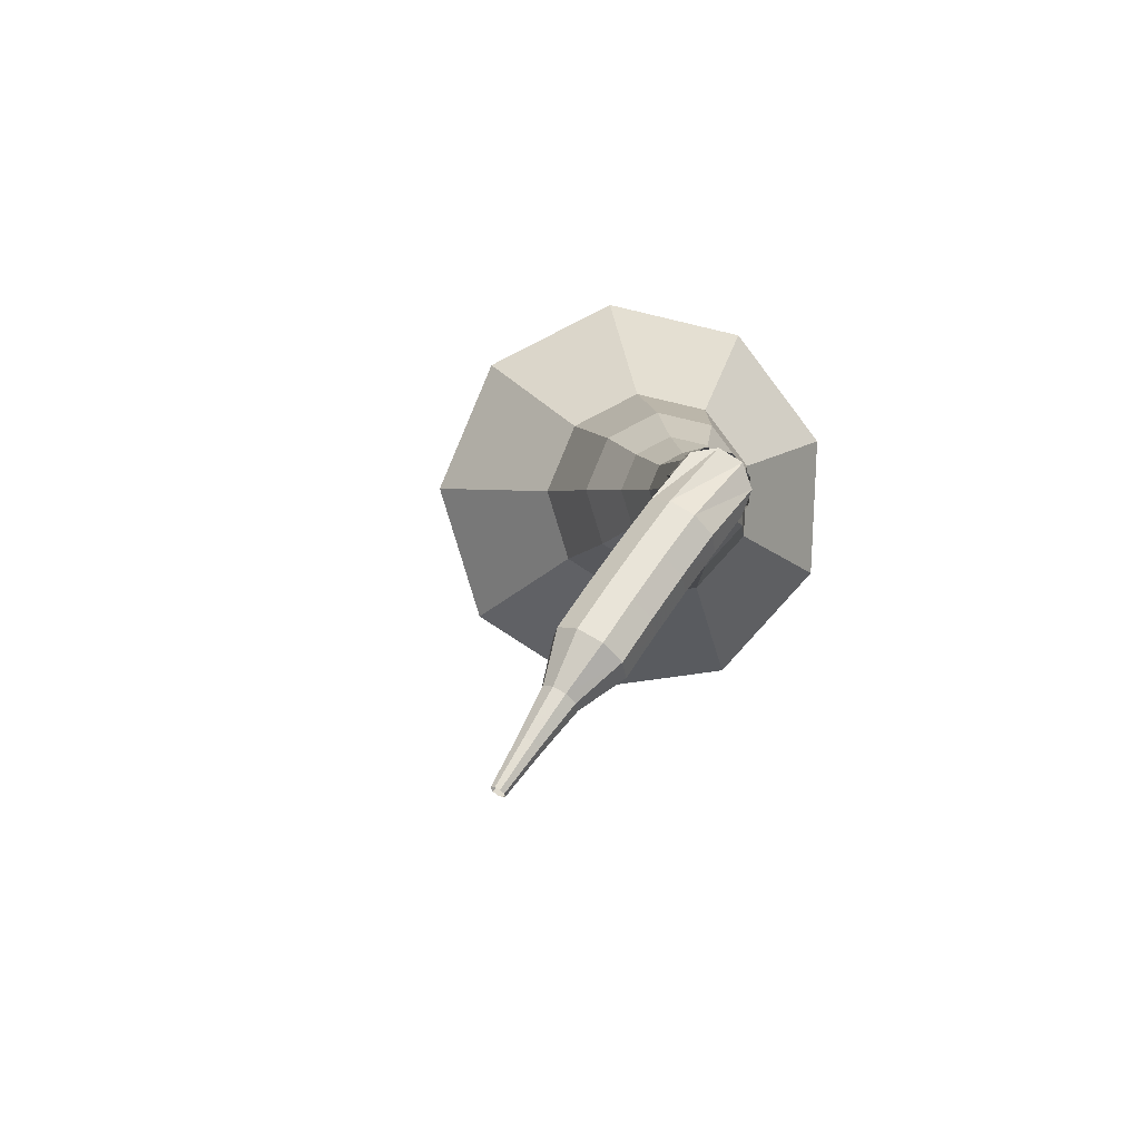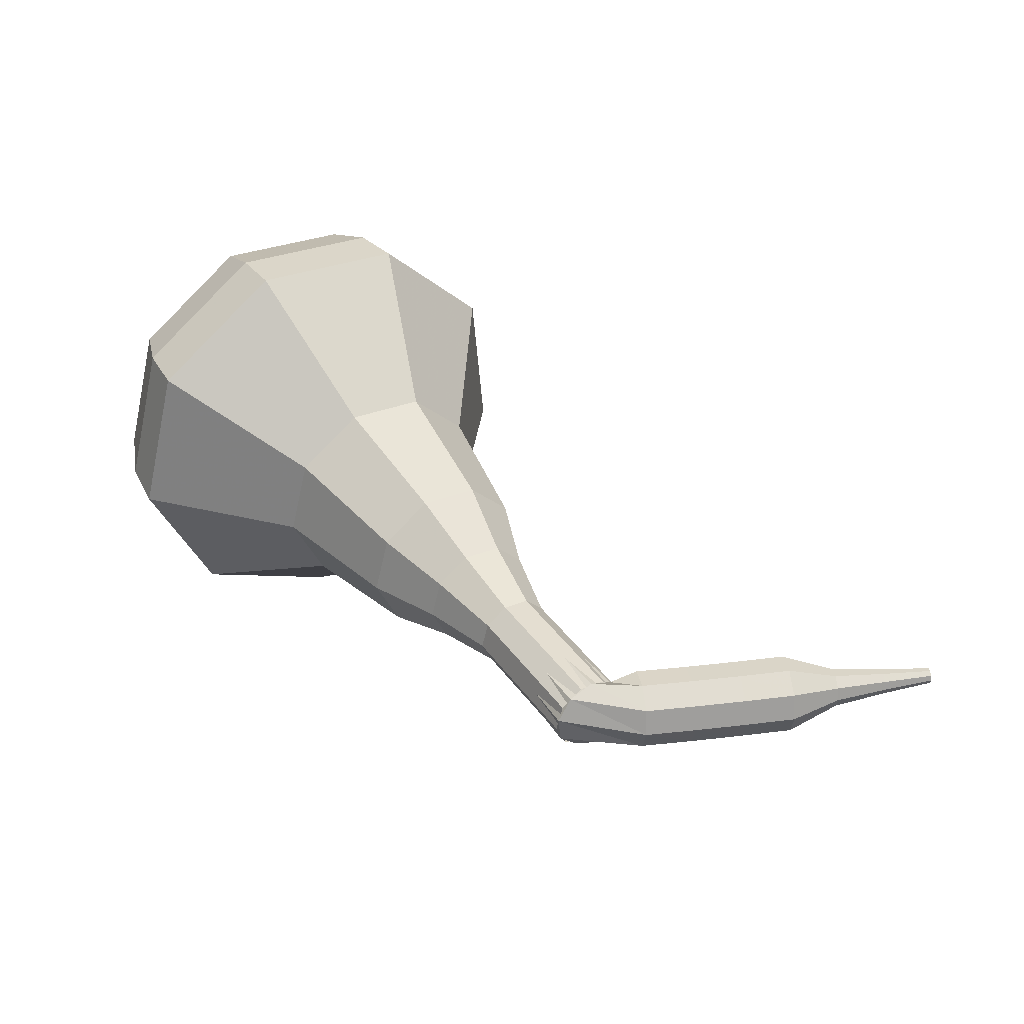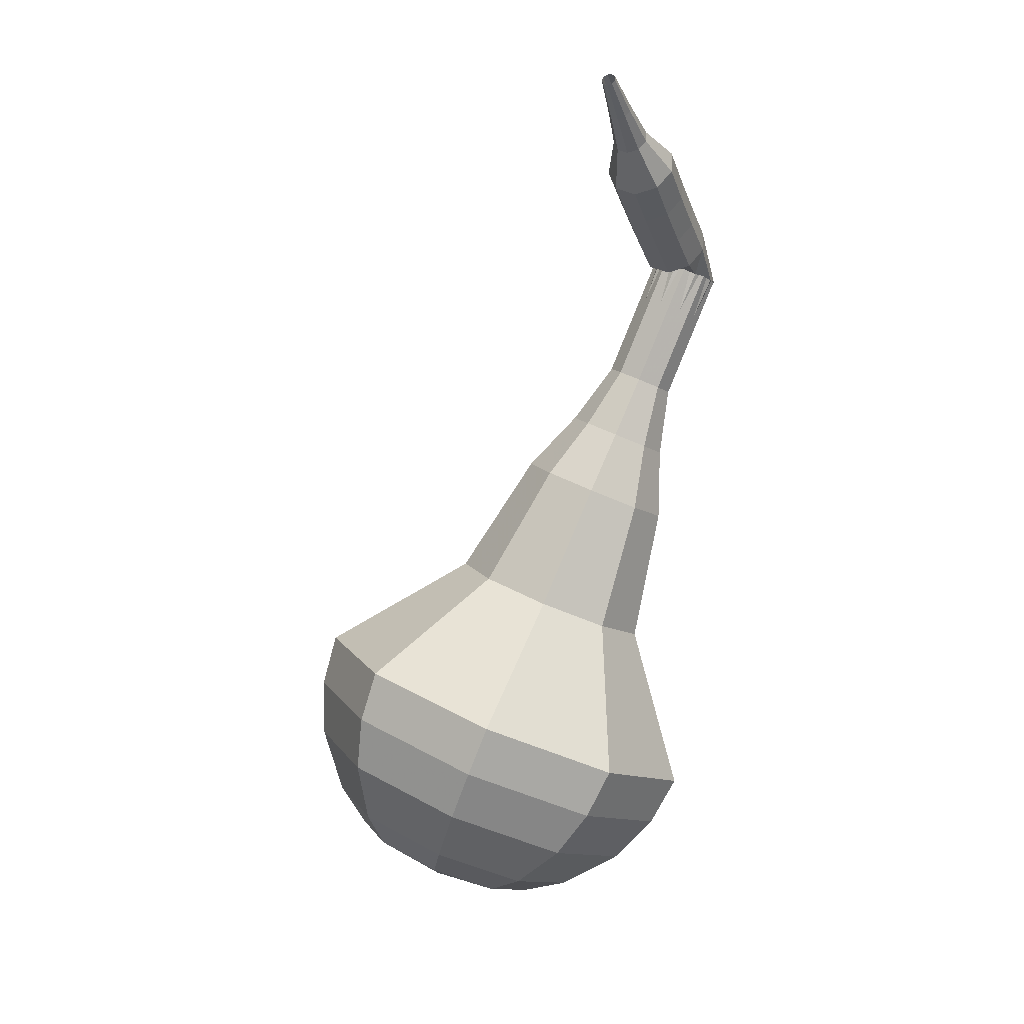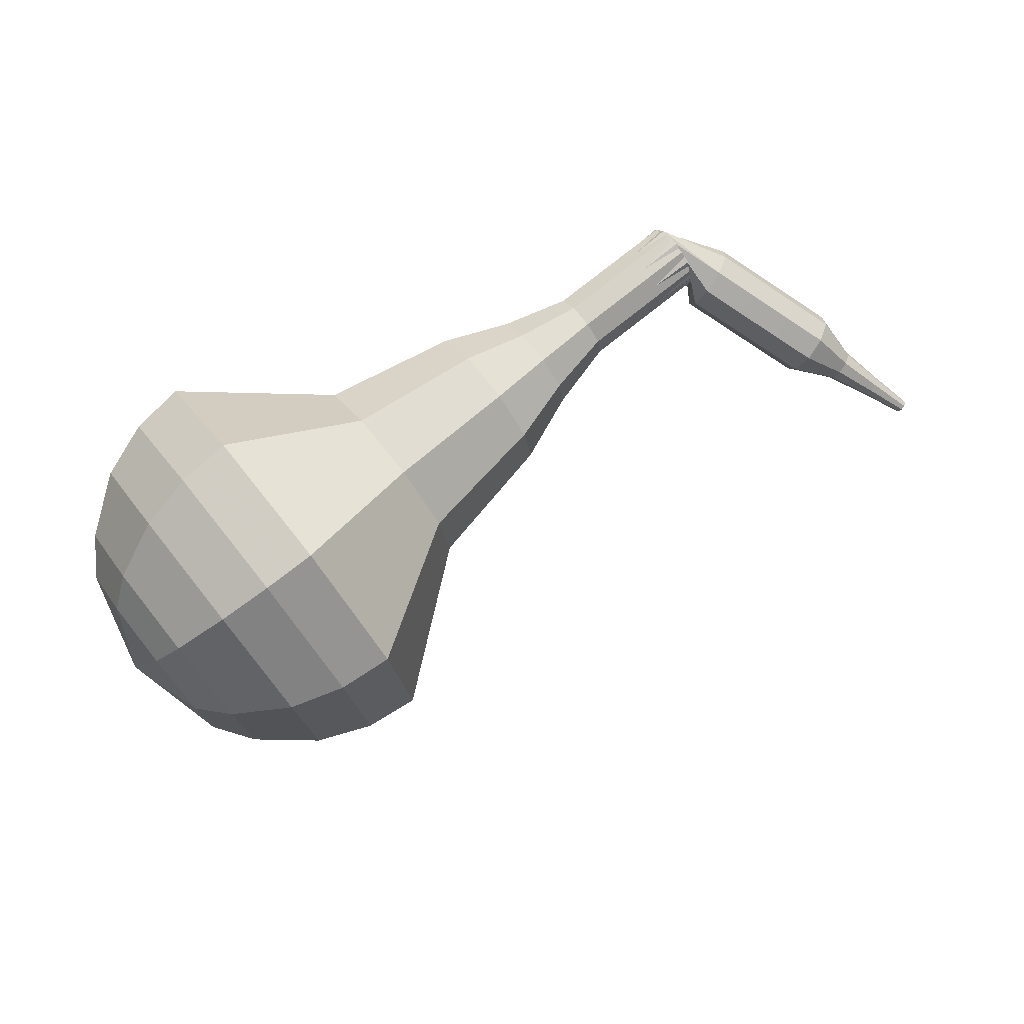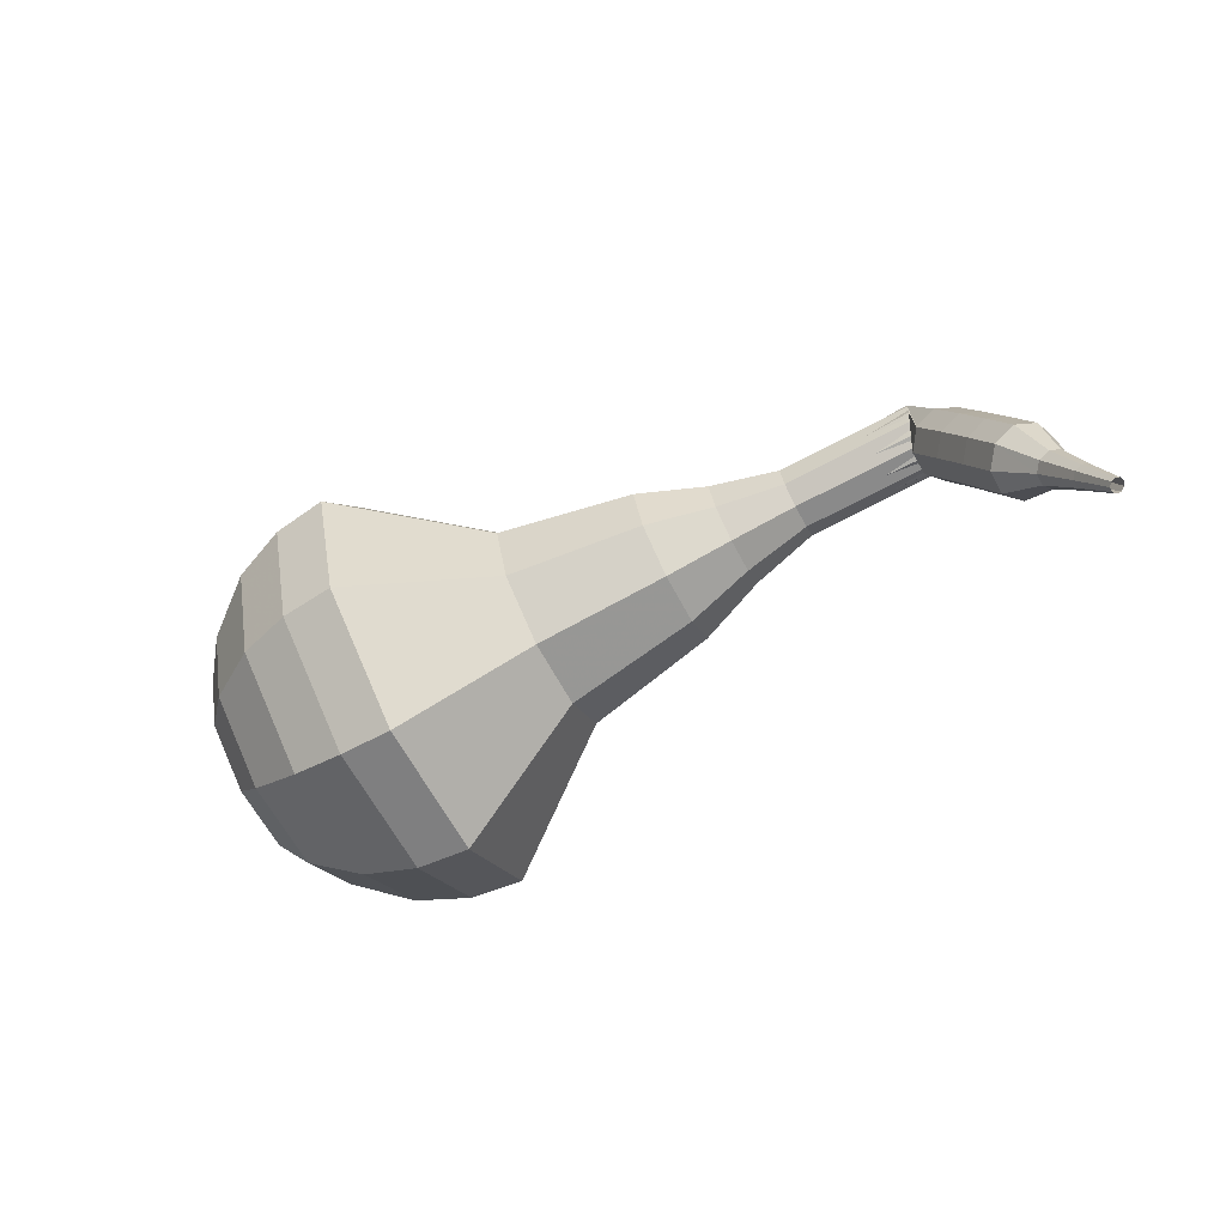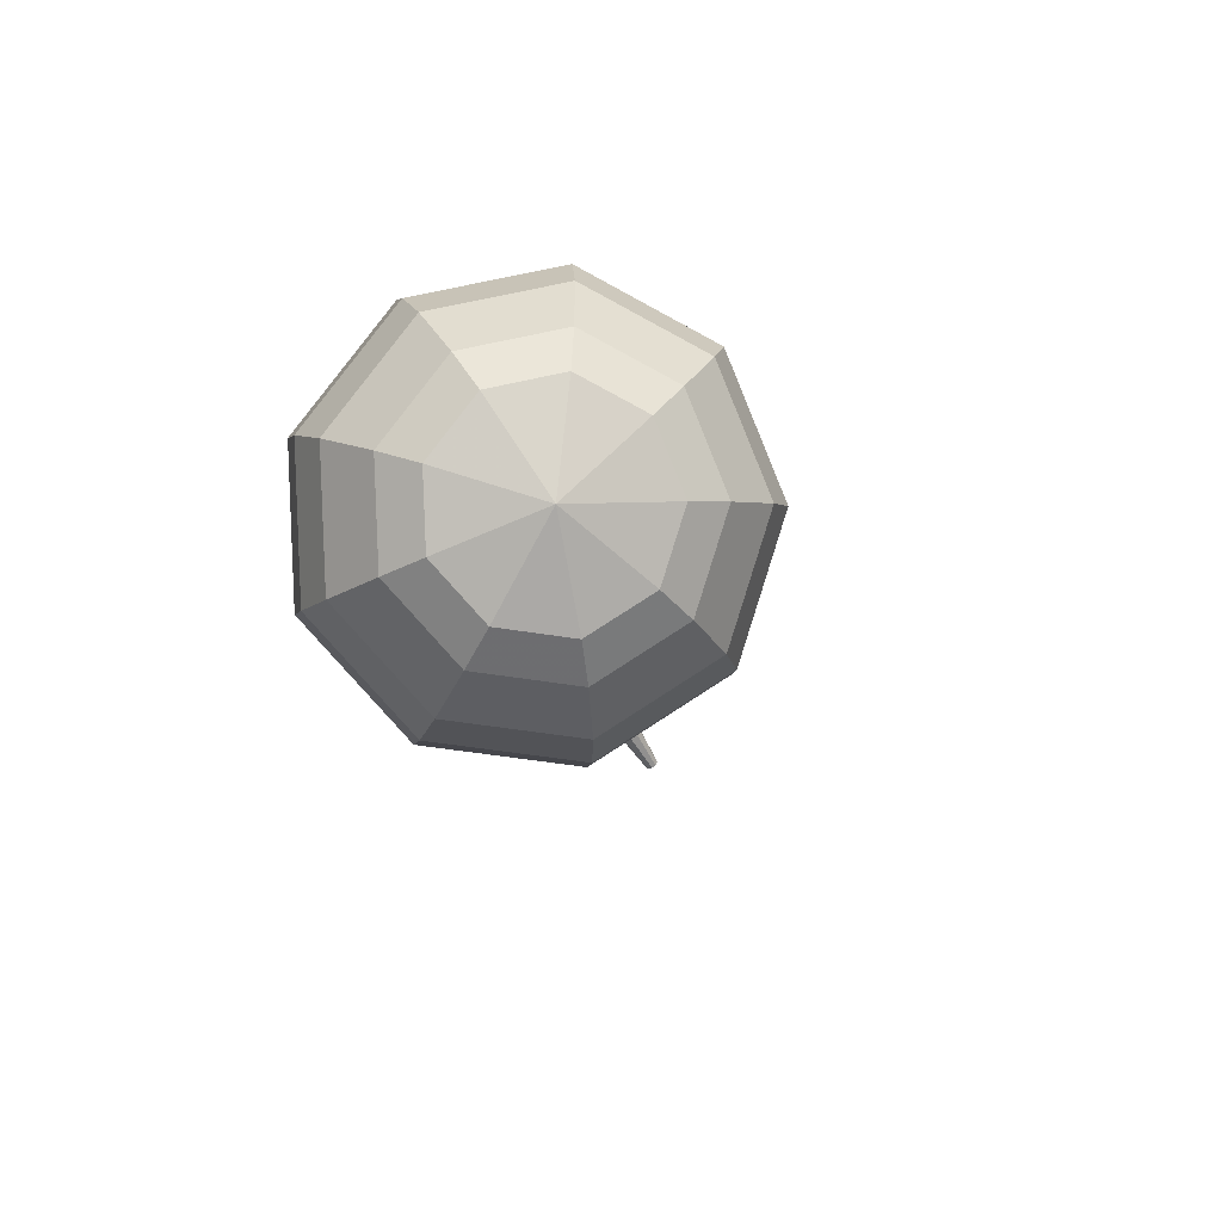
<metadata>
{"format":"obj","ext":"obj","renderer":"f3d","projection":"perspective","resolution":1024,"background":"white","views":[{"elev":21.2,"azim":-58.3,"up":"+Y"},{"elev":79.9,"azim":-154.0,"up":"+Z"},{"elev":-64.6,"azim":-76.4,"up":"+Y"},{"elev":43.7,"azim":-176.3,"up":"+Y"},{"elev":-23.9,"azim":-123.2,"up":"+Y"},{"elev":-20.8,"azim":120.4,"up":"+Y"}]}
</metadata>
<code>
g tube1
v 171.1 140.6 148.3
v 170 142.4 145.7
v 170.3 145.4 144.3
v 172 148.3 144.8
v 174.3 149.7 146.9
v 176 148.9 149.7
v 176.5 146.3 151.8
v 175.4 143.1 152.3
v 173.3 140.9 150.9
v 171.1 140.6 148.3
v 172.4 141.4 147.8
v 171.5 142.8 145.8
v 171.8 145 144.8
v 173 147.1 145.2
v 174.7 148.1 146.7
v 176 147.5 148.8
v 176.3 145.6 150.4
v 175.5 143.3 150.7
v 173.9 141.7 149.7
v 172.4 141.4 147.8
v 174.6 144.4 147.2
v 174.6 144.4 147.2
v 174.6 144.4 147.2
v 174.6 144.4 147.2
v 174.6 144.4 147.2
v 174.6 144.4 147.2
v 174.6 144.4 147.2
v 174.6 144.4 147.2
v 174.6 144.4 147.2
v 174.6 144.4 147.2
v 155.3 154.7 162.3
v 154.8 154.6 161.6
v 154.3 154 161.3
v 154 153.2 161.4
v 154.2 152.5 161.9
v 154.6 152.3 162.7
v 155.1 152.7 163.2
v 155.5 153.5 163.3
v 155.6 154.3 163
v 155.3 154.7 162.3
v 152.7 153.7 162.1
v 153 153.5 161.3
v 153.4 152.9 160.8
v 153.9 152.2 161
v 154.1 151.7 161.6
v 154 151.6 162.5
v 153.6 152 163.1
v 153.1 152.8 163.3
v 152.8 153.4 162.9
v 152.7 153.7 162.1
v 151.3 152.8 161.8
v 151.6 152.6 161
v 152 152 160.6
v 152.4 151.3 160.8
v 152.7 150.8 161.4
v 152.6 150.8 162.3
v 152.2 151.2 162.9
v 151.8 151.9 163.1
v 151.4 152.5 162.6
v 151.3 152.8 161.8
v 149.9 151.9 161.6
v 150.2 151.7 160.8
v 150.6 151.1 160.4
v 151 150.4 160.6
v 151.3 149.9 161.2
v 151.2 149.9 162.1
v 150.8 150.3 162.7
v 150.4 151 162.9
v 150 151.6 162.4
v 149.9 151.9 161.6
v 148.5 151 161.5
v 148.8 150.8 160.7
v 149.2 150.2 160.2
v 149.6 149.5 160.4
v 149.9 149 161
v 149.8 149 161.9
v 149.5 149.4 162.5
v 149 150.1 162.7
v 148.6 150.8 162.3
v 148.5 151 161.5
v 147.5 149.6 161.3
v 147.6 149.5 160.9
v 147.8 149.2 160.7
v 148 148.9 160.8
v 148.2 148.6 161.1
v 148.1 148.6 161.5
v 148 148.8 161.9
v 147.7 149.1 161.9
v 147.5 149.5 161.7
v 147.5 149.6 161.3
v 146.2 148.5 161.2
v 146.3 148.5 160.9
v 146.4 148.3 160.8
v 146.6 148 160.8
v 146.7 147.9 161
v 146.6 147.8 161.3
v 146.5 148 161.5
v 146.4 148.2 161.6
v 146.2 148.4 161.4
v 146.2 148.5 161.2
v 144.9 147.5 161
v 145 147.4 160.9
v 145.1 147.3 160.8
v 145.1 147.2 160.8
v 145.2 147.1 160.9
v 145.2 147.1 161.1
v 145.1 147.2 161.2
v 145 147.3 161.3
v 144.9 147.4 161.2
v 144.9 147.5 161
f 1 2 12
f 12 11 1
f 2 3 13
f 13 12 2
f 3 4 14
f 14 13 3
f 4 5 15
f 15 14 4
f 5 6 16
f 16 15 5
f 6 7 17
f 17 16 6
f 7 8 18
f 18 17 7
f 8 9 19
f 19 18 8
f 9 10 20
f 20 19 9
f 11 12 22
f 22 21 11
f 12 13 23
f 23 22 12
f 13 14 24
f 24 23 13
f 14 15 25
f 25 24 14
f 15 16 26
f 26 25 15
f 16 17 27
f 27 26 16
f 17 18 28
f 28 27 17
f 18 19 29
f 29 28 18
f 19 20 30
f 30 29 19
f 21 22 32
f 32 31 21
f 22 23 33
f 33 32 22
f 23 24 34
f 34 33 23
f 24 25 35
f 35 34 24
f 25 26 36
f 36 35 25
f 26 27 37
f 37 36 26
f 27 28 38
f 38 37 27
f 28 29 39
f 39 38 28
f 29 30 40
f 40 39 29
f 31 32 42
f 42 41 31
f 32 33 43
f 43 42 32
f 33 34 44
f 44 43 33
f 34 35 45
f 45 44 34
f 35 36 46
f 46 45 35
f 36 37 47
f 47 46 36
f 37 38 48
f 48 47 37
f 38 39 49
f 49 48 38
f 39 40 50
f 50 49 39
f 41 42 52
f 52 51 41
f 42 43 53
f 53 52 42
f 43 44 54
f 54 53 43
f 44 45 55
f 55 54 44
f 45 46 56
f 56 55 45
f 46 47 57
f 57 56 46
f 47 48 58
f 58 57 47
f 48 49 59
f 59 58 48
f 49 50 60
f 60 59 49
f 51 52 62
f 62 61 51
f 52 53 63
f 63 62 52
f 53 54 64
f 64 63 53
f 54 55 65
f 65 64 54
f 55 56 66
f 66 65 55
f 56 57 67
f 67 66 56
f 57 58 68
f 68 67 57
f 58 59 69
f 69 68 58
f 59 60 70
f 70 69 59
f 61 62 72
f 72 71 61
f 62 63 73
f 73 72 62
f 63 64 74
f 74 73 63
f 64 65 75
f 75 74 64
f 65 66 76
f 76 75 65
f 66 67 77
f 77 76 66
f 67 68 78
f 78 77 67
f 68 69 79
f 79 78 68
f 69 70 80
f 80 79 69
f 71 72 82
f 82 81 71
f 72 73 83
f 83 82 72
f 73 74 84
f 84 83 73
f 74 75 85
f 85 84 74
f 75 76 86
f 86 85 75
f 76 77 87
f 87 86 76
f 77 78 88
f 88 87 77
f 78 79 89
f 89 88 78
f 79 80 90
f 90 89 79
f 81 82 92
f 92 91 81
f 82 83 93
f 93 92 82
f 83 84 94
f 94 93 83
f 84 85 95
f 95 94 84
f 85 86 96
f 96 95 85
f 86 87 97
f 97 96 86
f 87 88 98
f 98 97 87
f 88 89 99
f 99 98 88
f 89 90 100
f 100 99 89
f 91 92 102
f 102 101 91
f 92 93 103
f 103 102 92
f 93 94 104
f 104 103 93
f 94 95 105
f 105 104 94
f 95 96 106
f 106 105 95
f 96 97 107
f 107 106 96
f 97 98 108
f 108 107 97
f 98 99 109
f 109 108 98
f 99 100 110
f 110 109 99
v 154.3 152.4 162.3
v 154 152.8 161.6
v 154.1 153.6 161.3
v 154.5 154.4 161.4
v 155.1 154.7 162
v 155.5 154.5 162.7
v 155.6 153.8 163.2
v 155.4 153 163.3
v 154.8 152.5 163
v 154.3 152.4 162.3
v 156.1 151.6 161
v 155.8 152 160.3
v 155.9 152.8 159.9
v 156.3 153.5 160.1
v 156.9 153.9 160.6
v 157.3 153.7 161.3
v 157.4 153 161.8
v 157.1 152.2 162
v 156.6 151.7 161.6
v 156.1 151.6 161
v 157.8 150.8 159.6
v 157.5 151.2 158.9
v 157.6 152 158.6
v 158.1 152.7 158.7
v 158.6 153.1 159.3
v 159.1 152.9 160
v 159.2 152.2 160.5
v 158.9 151.4 160.6
v 158.4 150.8 160.3
v 157.8 150.8 159.6
v 159.4 149.4 158.3
v 158.9 150.1 157.3
v 159 151.2 156.7
v 159.7 152.3 156.9
v 160.5 152.8 157.7
v 161.2 152.5 158.8
v 161.4 151.5 159.6
v 161 150.3 159.8
v 160.2 149.5 159.2
v 159.4 149.4 158.3
v 160.7 147.7 156.9
v 160.1 148.7 155.4
v 160.3 150.5 154.6
v 161.2 152.1 154.9
v 162.5 152.9 156.1
v 163.5 152.4 157.7
v 163.8 151 158.9
v 163.1 149.2 159.2
v 161.9 147.9 158.4
v 160.7 147.7 156.9
v 163.9 145.2 154.2
v 163 146.6 152.2
v 163.3 148.9 151.2
v 164.6 151.1 151.5
v 166.3 152.1 153.1
v 167.6 151.5 155.3
v 167.9 149.6 156.9
v 167.1 147.2 157.2
v 165.5 145.4 156.2
v 163.9 145.2 154.2
v 165.9 140.2 151.5
v 164.1 142.9 147.5
v 164.6 147.6 145.4
v 167.2 152 146.2
v 170.6 154 149.4
v 173.3 152.8 153.6
v 173.9 148.9 156.8
v 172.3 144.1 157.6
v 169.1 140.6 155.5
v 165.9 140.2 151.5
v 167.4 139.8 150.4
v 165.7 142.4 146.6
v 166.2 146.9 144.6
v 168.7 151.1 145.3
v 172 153.1 148.4
v 174.5 152 152.5
v 175.2 148.2 155.6
v 173.6 143.5 156.3
v 170.5 140.2 154.3
v 167.4 139.8 150.4
v 169.1 139.8 149.4
v 167.6 142.2 145.9
v 168 146.2 144.1
v 170.3 150 144.7
v 173.2 151.8 147.5
v 175.5 150.7 151.2
v 176.1 147.3 154
v 174.6 143.2 154.6
v 171.9 140.2 152.8
v 169.1 139.8 149.4
v 171.1 140.6 148.3
v 170 142.4 145.7
v 170.3 145.4 144.3
v 172 148.3 144.8
v 174.3 149.7 146.9
v 176 148.9 149.7
v 176.5 146.3 151.8
v 175.4 143.1 152.3
v 173.3 140.9 150.9
v 171.1 140.6 148.3
v 172.4 141.4 147.8
v 171.5 142.8 145.8
v 171.8 145 144.8
v 173 147.1 145.2
v 174.7 148.1 146.7
v 176 147.5 148.8
v 176.3 145.6 150.4
v 175.5 143.3 150.7
v 173.9 141.7 149.7
v 172.4 141.4 147.8
v 174.6 144.4 147.2
v 174.6 144.4 147.2
v 174.6 144.4 147.2
v 174.6 144.4 147.2
v 174.6 144.4 147.2
v 174.6 144.4 147.2
v 174.6 144.4 147.2
v 174.6 144.4 147.2
v 174.6 144.4 147.2
v 174.6 144.4 147.2
f 111 112 122
f 122 121 111
f 112 113 123
f 123 122 112
f 113 114 124
f 124 123 113
f 114 115 125
f 125 124 114
f 115 116 126
f 126 125 115
f 116 117 127
f 127 126 116
f 117 118 128
f 128 127 117
f 118 119 129
f 129 128 118
f 119 120 130
f 130 129 119
f 121 122 132
f 132 131 121
f 122 123 133
f 133 132 122
f 123 124 134
f 134 133 123
f 124 125 135
f 135 134 124
f 125 126 136
f 136 135 125
f 126 127 137
f 137 136 126
f 127 128 138
f 138 137 127
f 128 129 139
f 139 138 128
f 129 130 140
f 140 139 129
f 131 132 142
f 142 141 131
f 132 133 143
f 143 142 132
f 133 134 144
f 144 143 133
f 134 135 145
f 145 144 134
f 135 136 146
f 146 145 135
f 136 137 147
f 147 146 136
f 137 138 148
f 148 147 137
f 138 139 149
f 149 148 138
f 139 140 150
f 150 149 139
f 141 142 152
f 152 151 141
f 142 143 153
f 153 152 142
f 143 144 154
f 154 153 143
f 144 145 155
f 155 154 144
f 145 146 156
f 156 155 145
f 146 147 157
f 157 156 146
f 147 148 158
f 158 157 147
f 148 149 159
f 159 158 148
f 149 150 160
f 160 159 149
f 151 152 162
f 162 161 151
f 152 153 163
f 163 162 152
f 153 154 164
f 164 163 153
f 154 155 165
f 165 164 154
f 155 156 166
f 166 165 155
f 156 157 167
f 167 166 156
f 157 158 168
f 168 167 157
f 158 159 169
f 169 168 158
f 159 160 170
f 170 169 159
f 161 162 172
f 172 171 161
f 162 163 173
f 173 172 162
f 163 164 174
f 174 173 163
f 164 165 175
f 175 174 164
f 165 166 176
f 176 175 165
f 166 167 177
f 177 176 166
f 167 168 178
f 178 177 167
f 168 169 179
f 179 178 168
f 169 170 180
f 180 179 169
f 171 172 182
f 182 181 171
f 172 173 183
f 183 182 172
f 173 174 184
f 184 183 173
f 174 175 185
f 185 184 174
f 175 176 186
f 186 185 175
f 176 177 187
f 187 186 176
f 177 178 188
f 188 187 177
f 178 179 189
f 189 188 178
f 179 180 190
f 190 189 179
f 181 182 192
f 192 191 181
f 182 183 193
f 193 192 182
f 183 184 194
f 194 193 183
f 184 185 195
f 195 194 184
f 185 186 196
f 196 195 185
f 186 187 197
f 197 196 186
f 187 188 198
f 198 197 187
f 188 189 199
f 199 198 188
f 189 190 200
f 200 199 189
f 191 192 202
f 202 201 191
f 192 193 203
f 203 202 192
f 193 194 204
f 204 203 193
f 194 195 205
f 205 204 194
f 195 196 206
f 206 205 195
f 196 197 207
f 207 206 196
f 197 198 208
f 208 207 197
f 198 199 209
f 209 208 198
f 199 200 210
f 210 209 199
f 201 202 212
f 212 211 201
f 202 203 213
f 213 212 202
f 203 204 214
f 214 213 203
f 204 205 215
f 215 214 204
f 205 206 216
f 216 215 205
f 206 207 217
f 217 216 206
f 207 208 218
f 218 217 207
f 208 209 219
f 219 218 208
f 209 210 220
f 220 219 209
f 211 212 222
f 222 221 211
f 212 213 223
f 223 222 212
f 213 214 224
f 224 223 213
f 214 215 225
f 225 224 214
f 215 216 226
f 226 225 215
f 216 217 227
f 227 226 216
f 217 218 228
f 228 227 217
f 218 219 229
f 229 228 218
f 219 220 230
f 230 229 219
g

</code>
